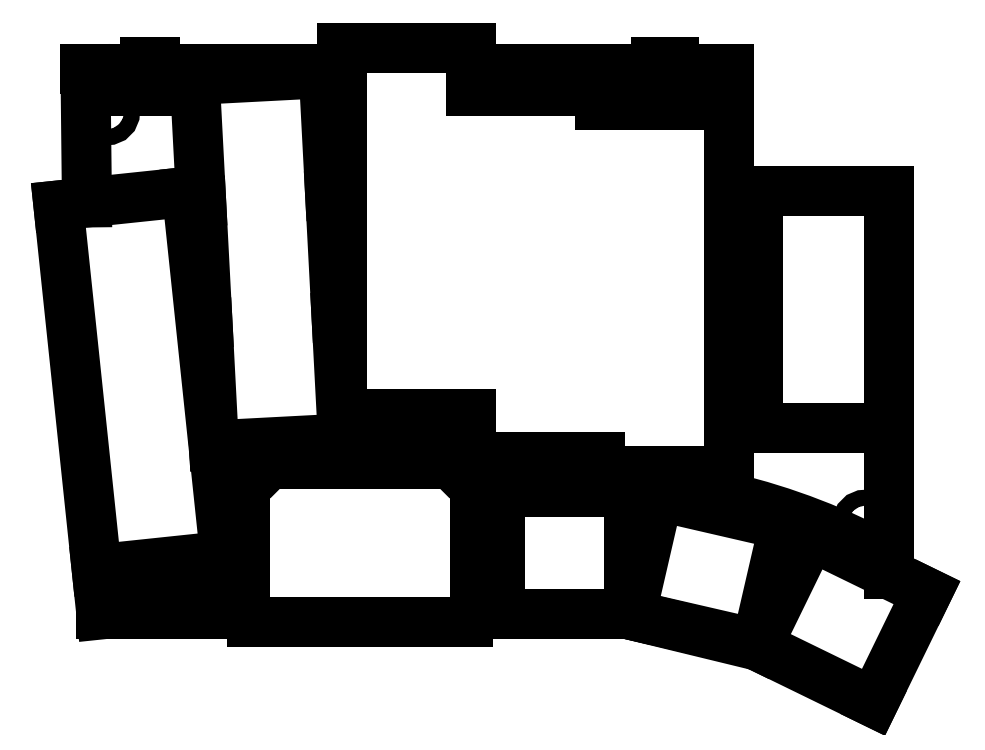
<metadata>
{"format":"dxf","ext":"dxf","renderer":"ezdxf+matplotlib","layout":"modelspace","background":"white","min_lineweight":24,"dpi":150}
</metadata>
<code>
0
SECTION
2
ENTITIES
0
LINE
8
0
10
86.61
20
-58.67
11
92.6
21
-115.7
0
LINE
8
0
10
86.61
20
-58.67
11
104.5
21
-56.79
0
LINE
8
0
10
144.1
20
-42.68
11
144.1
21
-36.68
0
LINE
8
0
10
144.1
20
-36.68
11
126.1
21
-36.68
0
LINE
8
0
10
126.1
20
-87.68
11
126.1
21
-36.68
0
LINE
8
0
10
180.1
20
-99.41
11
180.1
21
-39.68
0
LINE
8
0
10
144.6
20
-115.7
11
166.1
21
-115.7
0
LINE
8
0
10
184.1
20
-120
11
200.2
21
-127.9
0
LINE
8
0
10
200.2
20
-127.9
11
207.7
21
-112.7
0
LINE
8
0
10
191.5
20
-104.8
11
207.7
21
-112.7
0
LINE
8
0
10
184.1
20
-120
11
166.1
21
-115.7
0
LINE
8
0
10
92.6
20
-115.7
11
112.6
21
-115.7
0
LINE
8
0
10
90.58
20
-58.26
11
90.38
21
-39.68
0
LINE
8
0
10
90.38
20
-39.68
11
126.1
21
-39.68
0
LINE
8
0
10
144.1
20
-39.68
11
180.1
21
-39.68
0
LINE
8
0
10
180.1
20
-56.68
11
202.4
21
-56.68
0
LINE
8
0
10
202.4
20
-110.1
11
202.4
21
-56.68
0
LINE
8
0
10
144.6
20
-115.7
11
144.6
21
-95.68
0
ARC
8
0
10
143.6
20
-95.68
40
1
50
0
51
360
0
LINE
8
0
10
113.6
20
-94.68
11
143.6
21
-94.68
0
ARC
8
0
10
113.6
20
-95.68
40
1
50
90
51
450
0
LINE
8
0
10
112.6
20
-115.7
11
112.6
21
-95.68
0
CIRCLE
8
0
10
93.38
20
-45.68
40
1.1
0
CIRCLE
8
0
10
177.1
20
-42.18
40
1.1
0
CIRCLE
8
0
10
135.1
20
-90.68
40
1.1
0
CIRCLE
8
0
10
199.1
20
-102.9
40
1.1
0
CIRCLE
8
0
10
95.6
20
-112.7
40
1.1
0
LINE
8
0
10
91.94
20
-109.4
11
109.8
21
-107.5
0
LINE
8
0
10
104.5
20
-56.79
11
109.8
21
-107.5
0
LINE
8
0
10
108.3
20
-92.11
11
126.3
21
-91.17
0
LINE
8
0
10
126.3
20
-91.17
11
125.4
21
-74.19
0
LINE
8
0
10
107.4
20
-75.13
11
108.3
21
-92.11
0
LINE
8
0
10
125.4
20
-74.19
11
124.5
21
-57.21
0
LINE
8
0
10
106.5
20
-58.15
11
107.4
21
-75.13
0
LINE
8
0
10
124.5
20
-57.21
11
123.6
21
-40.24
0
LINE
8
0
10
123.6
20
-40.24
11
105.6
21
-41.18
0
LINE
8
0
10
105.6
20
-41.18
11
106.5
21
-58.15
0
LINE
8
0
10
126.1
20
-87.68
11
144.1
21
-87.68
0
LINE
8
0
10
144.1
20
-93.68
11
162.1
21
-93.68
0
LINE
8
0
10
144.1
20
-87.68
11
144.1
21
-93.68
0
LINE
8
0
10
162.1
20
-44.68
11
162.1
21
-42.68
0
LINE
8
0
10
162.1
20
-42.68
11
144.1
21
-42.68
0
LINE
8
0
10
162.1
20
-95.68
11
180.1
21
-95.68
0
LINE
8
0
10
162.1
20
-93.68
11
162.1
21
-95.68
0
LINE
8
0
10
180.1
20
-44.68
11
162.1
21
-44.68
0
LINE
8
0
10
166.1
20
-115.7
11
166.1
21
-98.68
0
LINE
8
0
10
166.1
20
-98.68
11
148.1
21
-98.68
0
LINE
8
0
10
148.1
20
-98.68
11
148.1
21
-115.7
0
LINE
8
0
10
166.4
20
-115.7
11
183.9
21
-119.8
0
LINE
8
0
10
183.9
20
-119.8
11
187.8
21
-103.2
0
LINE
8
0
10
187.8
20
-103.2
11
170.2
21
-99.17
0
LINE
8
0
10
170.2
20
-99.17
11
166.4
21
-115.7
0
LINE
8
0
10
191.5
20
-104.8
11
184.1
21
-120
0
LINE
8
0
10
107.6
20
-115.7
11
107.6
21
-111.2
0
LINE
8
0
10
107.6
20
-111.2
11
99.6
21
-111.2
0
LINE
8
0
10
99.6
20
-111.2
11
99.6
21
-115.7
0
LINE
8
0
10
113.6
20
-116.7
11
143.6
21
-116.7
0
ARC
8
0
10
143.6
20
-115.7
40
1
50
270
51
360
0
ARC
8
0
10
113.6
20
-115.7
40
1
50
180
51
270
0
LINE
8
0
10
96.03
20
-42.78
11
102.7
21
-42.78
0
LINE
8
0
10
102.7
20
-42.78
11
102.7
21
-40.18
0
LINE
8
0
10
102.7
20
-40.18
11
100
21
-40.18
0
LINE
8
0
10
98.73
20
-40.18
11
96.03
21
-40.18
0
LINE
8
0
10
96.03
20
-40.18
11
96.03
21
-42.78
0
LINE
8
0
10
100
20
-40.18
11
100
21
-38.68
0
LINE
8
0
10
100
20
-38.68
11
98.73
21
-38.68
0
LINE
8
0
10
98.73
20
-38.68
11
98.73
21
-40.18
0
LINE
8
0
10
168.8
20
-43.18
11
173.5
21
-43.18
0
LINE
8
0
10
173.5
20
-43.18
11
173.5
21
-39.68
0
LINE
8
0
10
168.8
20
-39.68
11
168.8
21
-43.18
0
LINE
8
0
10
172.4
20
-39.68
11
172.4
21
-38.68
0
LINE
8
0
10
172.4
20
-38.68
11
169.8
21
-38.68
0
LINE
8
0
10
169.8
20
-38.68
11
169.8
21
-39.68
0
ARC
8
0
10
159.2
20
-186.9
40
90
50
61.28
51
76.54
0
LINE
8
0
10
184.1
20
-89.68
11
202.4
21
-89.68
0
LINE
8
0
10
184.1
20
-56.68
11
184.1
21
-89.68
0
ENDSEC
0
EOF

</code>
